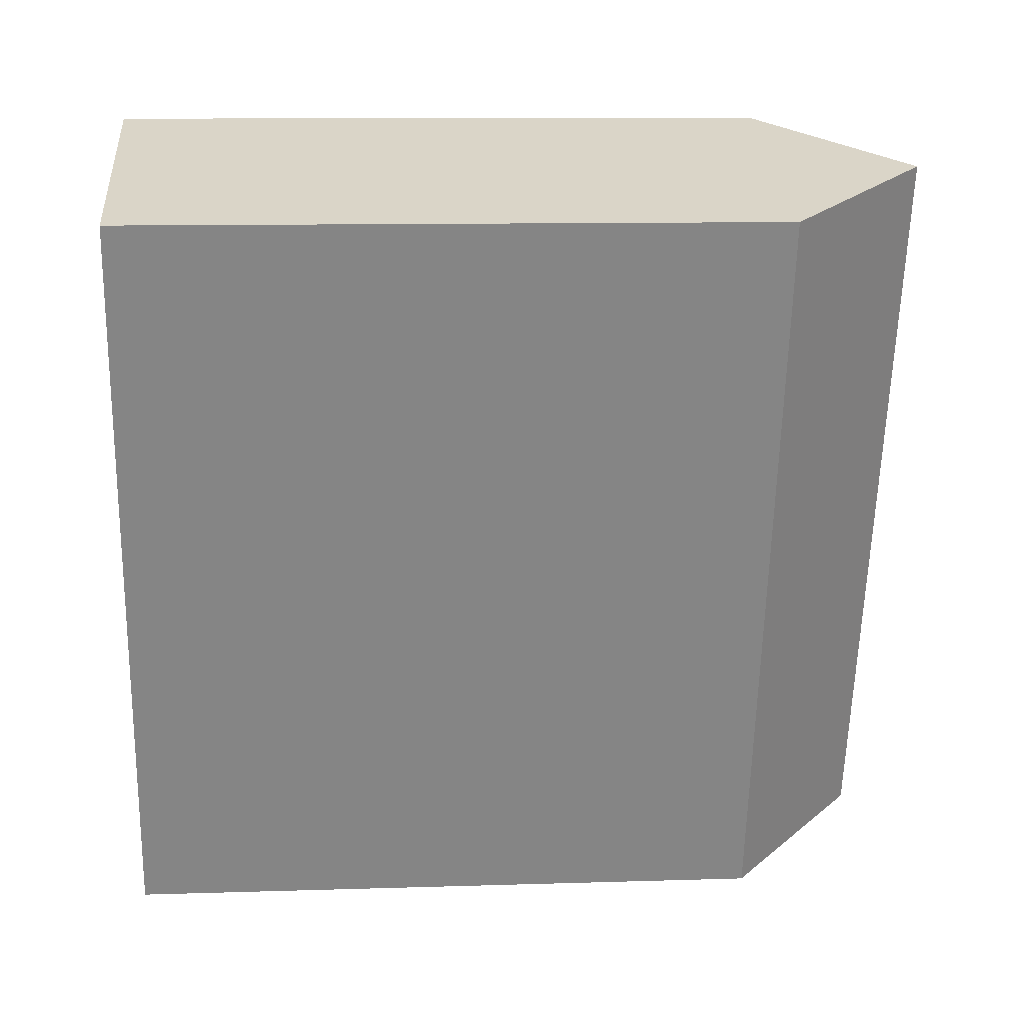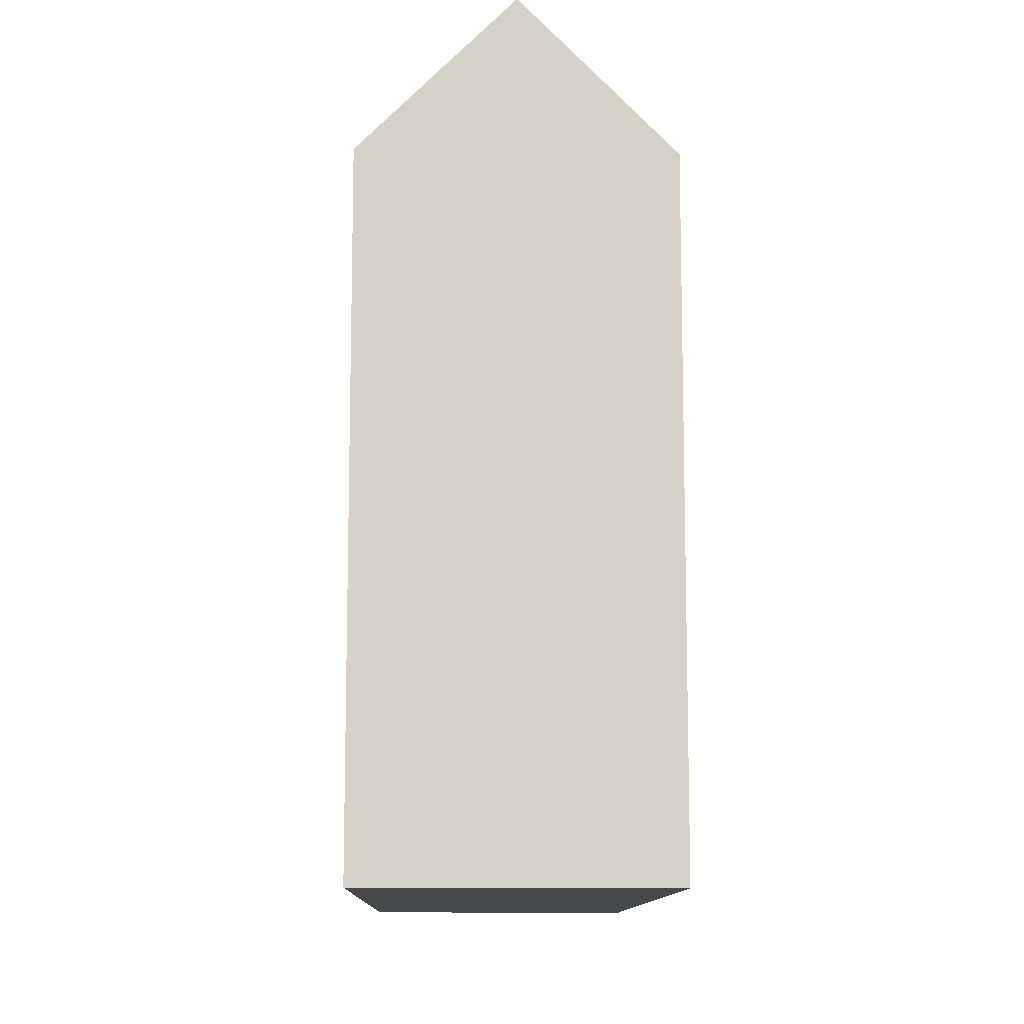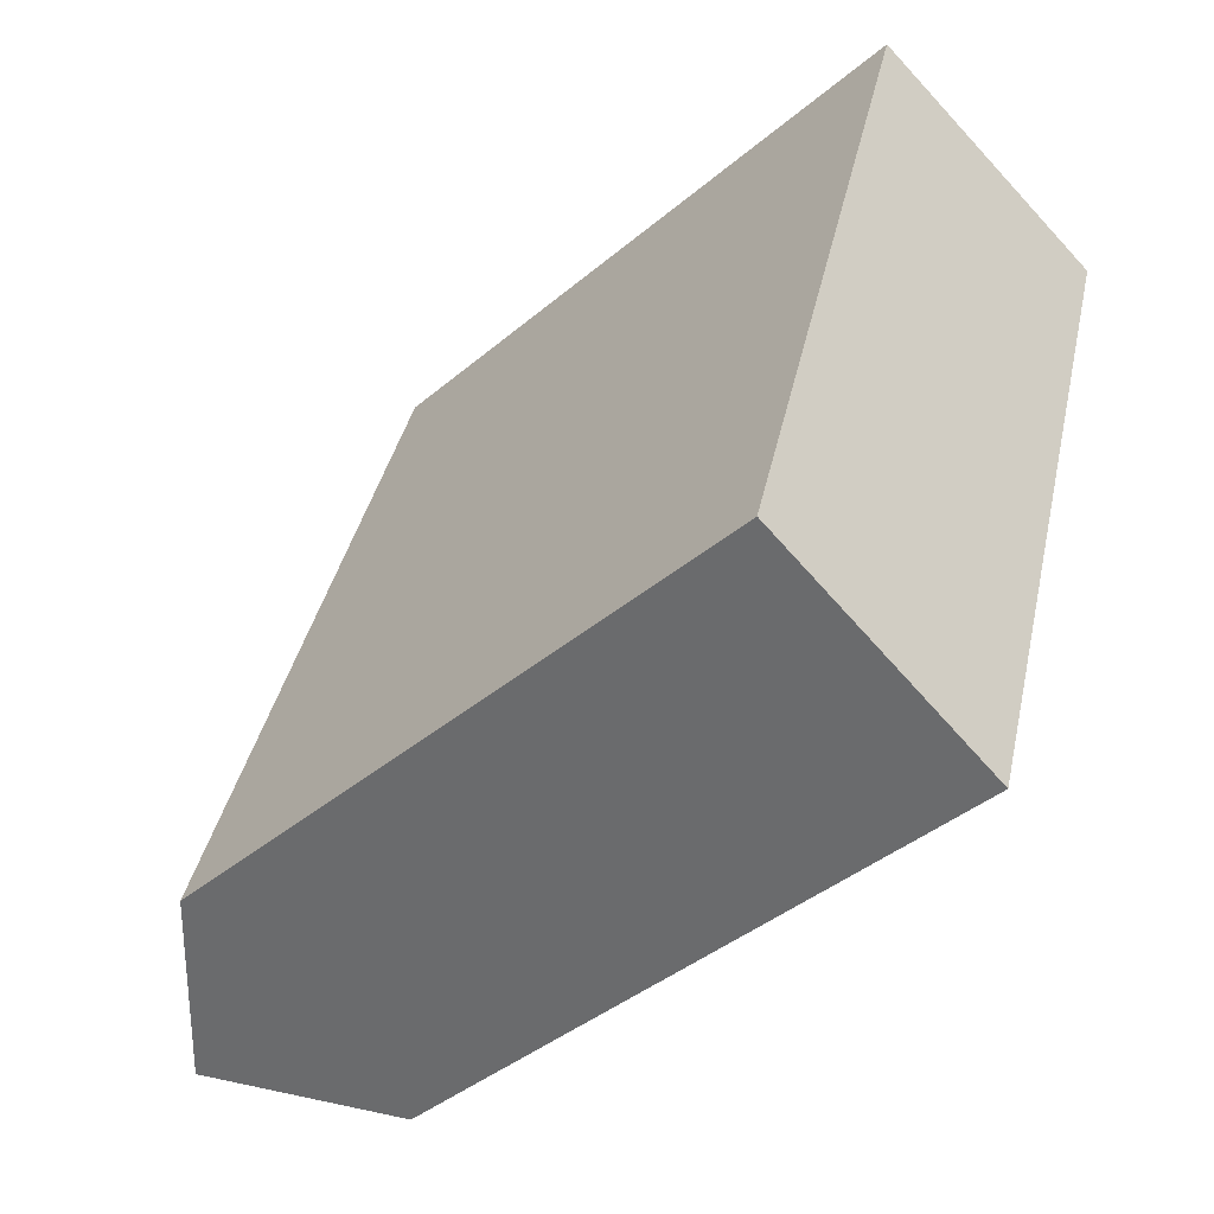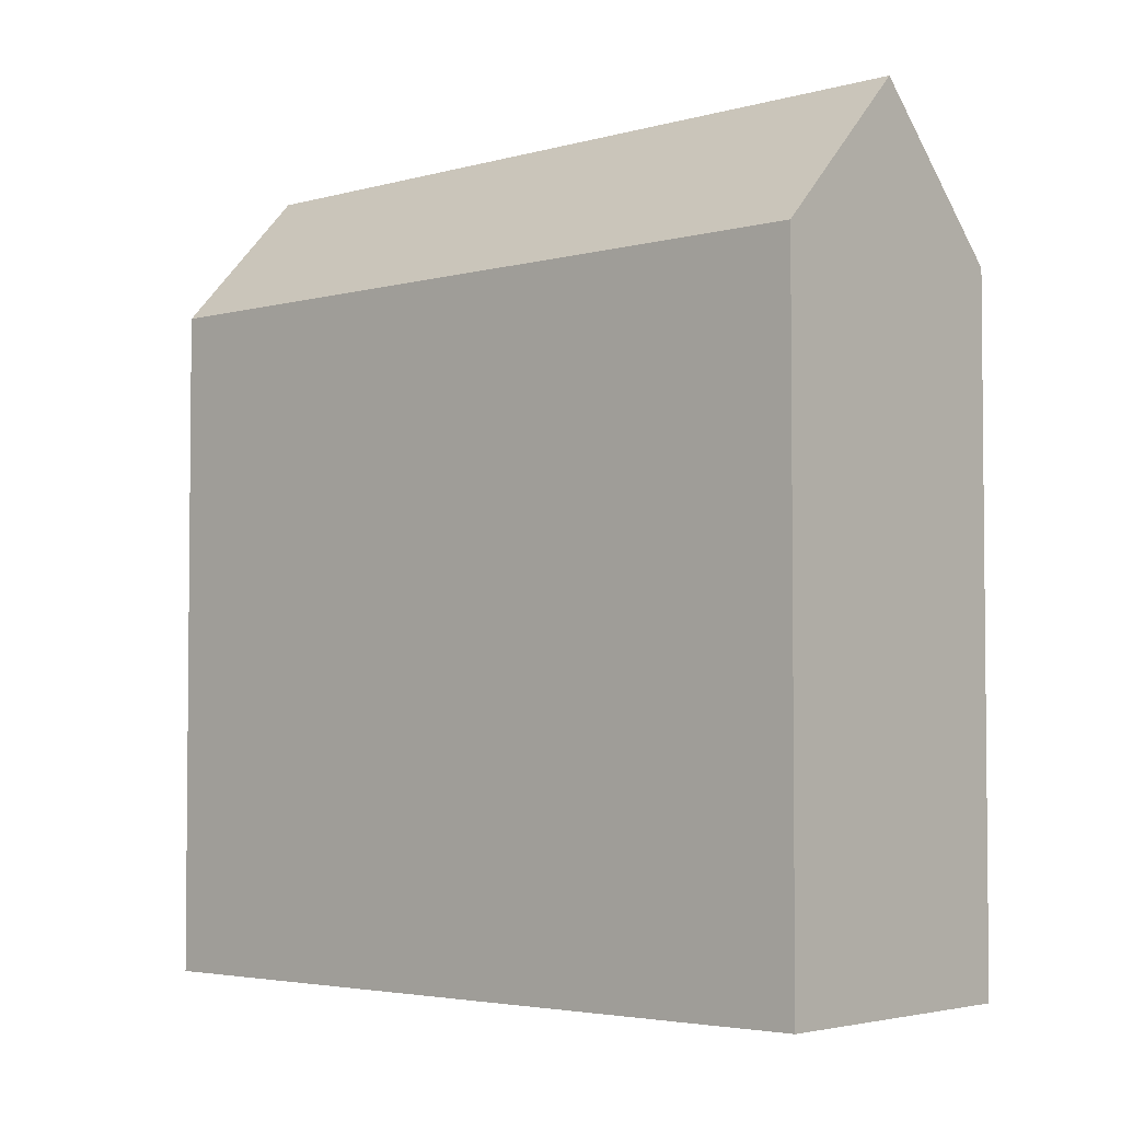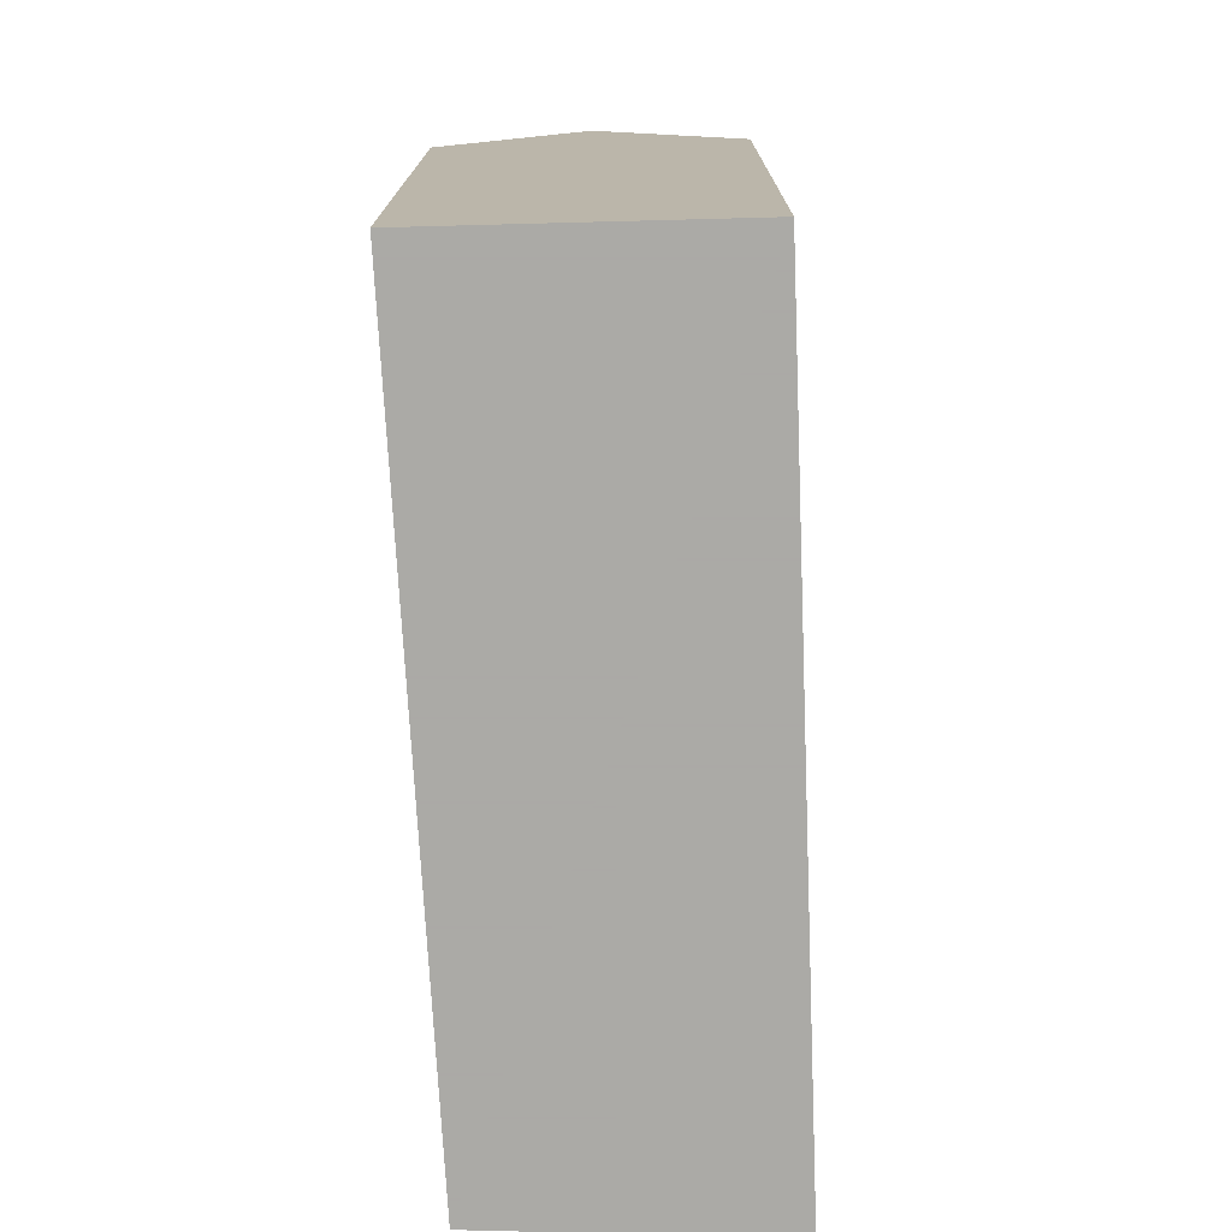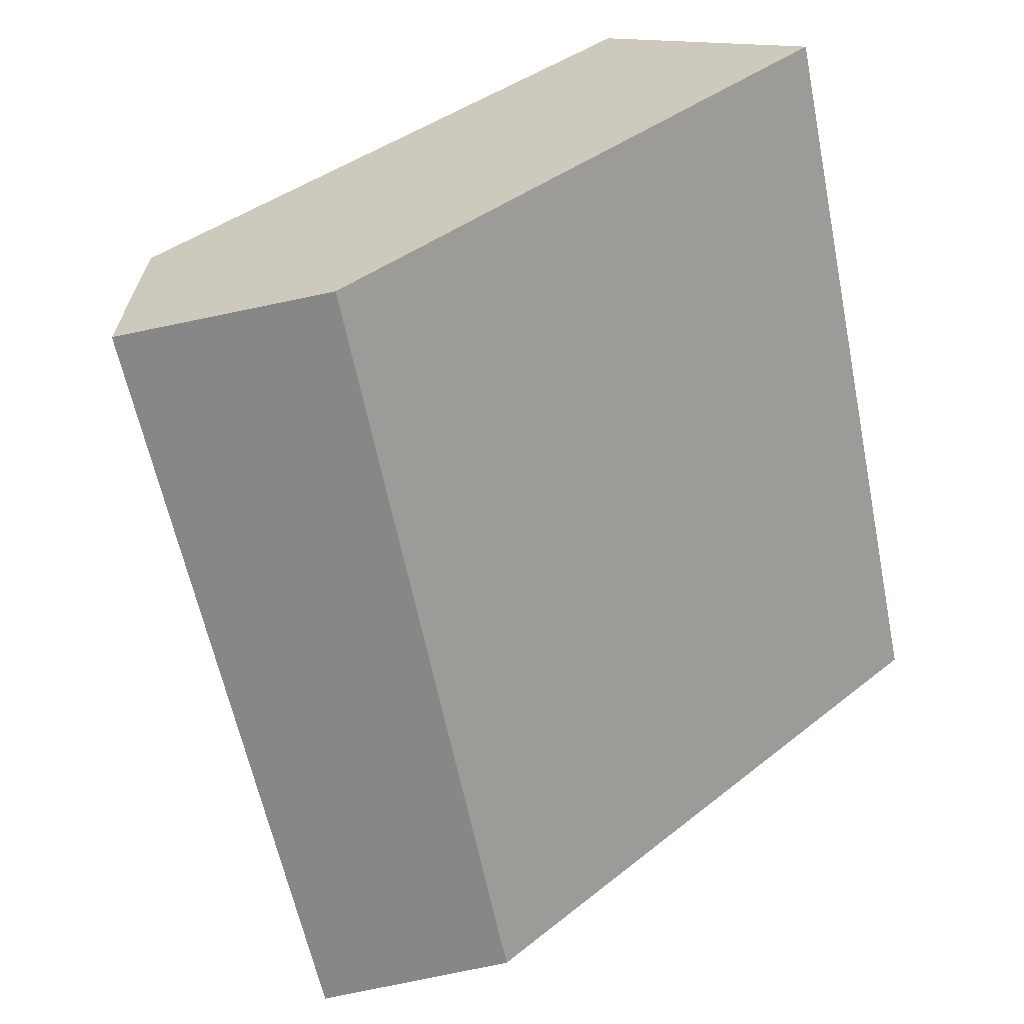
<metadata>
{"format":"obj","ext":"obj","renderer":"f3d","projection":"perspective","resolution":1024,"background":"white","views":[{"elev":11.1,"azim":85.6,"up":"+Z"},{"elev":-11.3,"azim":15.4,"up":"+Y"},{"elev":-41.0,"azim":-44.4,"up":"+Z"},{"elev":-3.6,"azim":-31.2,"up":"+Y"},{"elev":-75.7,"azim":19.6,"up":"+Y"},{"elev":38.9,"azim":-135.0,"up":"+Z"}]}
</metadata>
<code>
v 2.12 -0.02392 0.2833
v 2.082 -0.02392 0.1535
v 2.082 -0.1404 0.1535
v 2.12 -0.1404 0.2833
v 2.145 0.002208 0.2752
v 2.105 0.000794 0.1446
v 2.105 0.000794 0.1446
v 2.128 -0.02392 0.1357
v 2.128 -0.1404 0.1357
v 2.082 -0.1404 0.1535
v 2.082 -0.02392 0.1535
v 2.082 -0.1404 0.1535
v 2.128 -0.1404 0.1357
v 2.169 -0.1404 0.2671
v 2.12 -0.1404 0.2833
v 2.145 0.002208 0.2752
v 2.12 -0.02392 0.2833
v 2.12 -0.1404 0.2833
v 2.169 -0.1404 0.2671
v 2.169 -0.02392 0.2671
v 2.128 -0.02392 0.1357
v 2.169 -0.02392 0.2671
v 2.169 -0.1404 0.2671
v 2.128 -0.1404 0.1357
f 1 2 3
f 1 3 4
f 1 5 6
f 1 6 2
f 7 8 9
f 7 9 10
f 7 10 11
f 12 13 14
f 12 14 15
f 16 17 18
f 16 18 19
f 16 19 20
f 20 8 6
f 20 6 5
f 21 22 23
f 21 23 24

</code>
